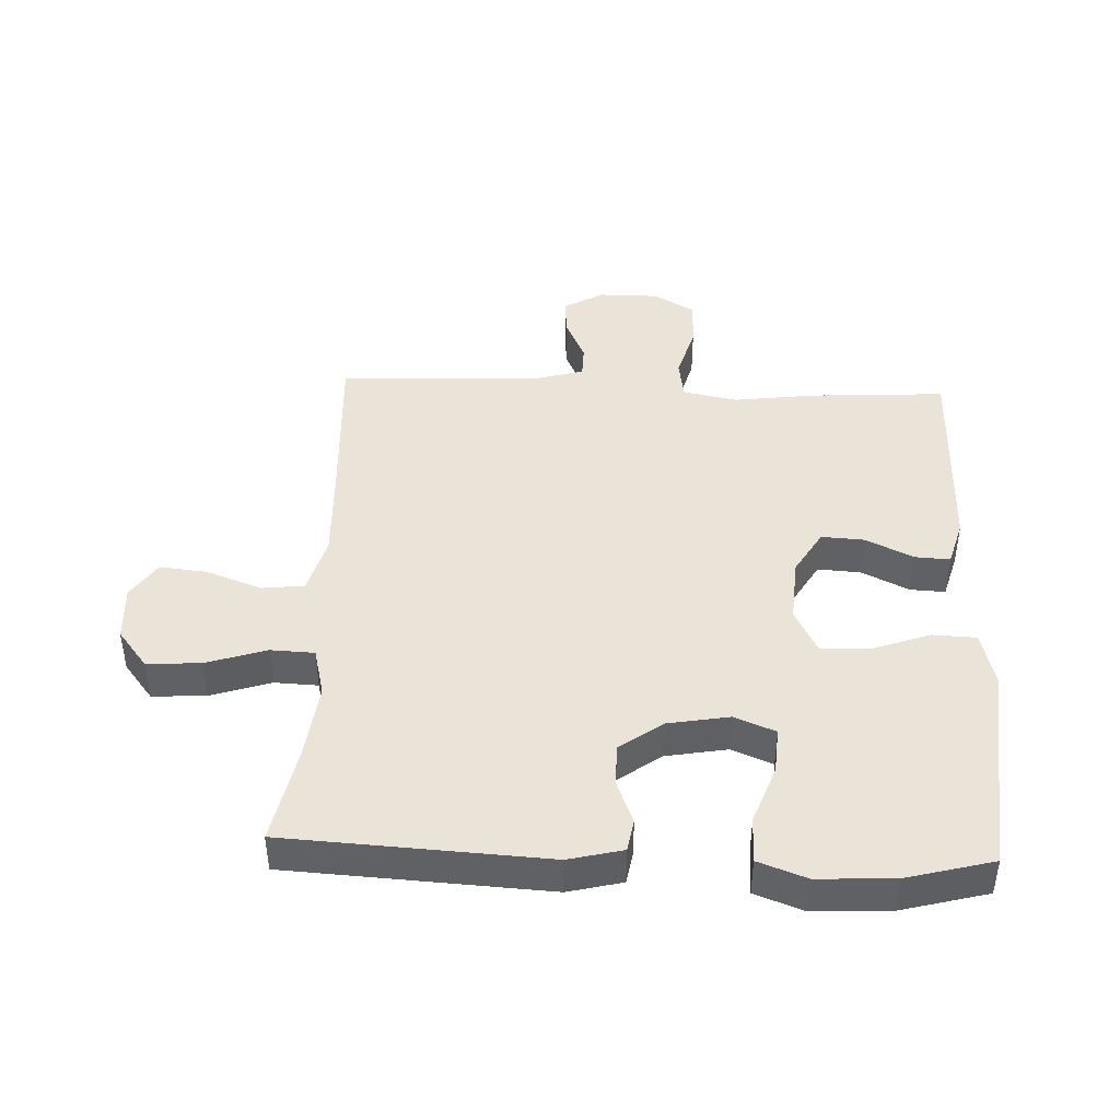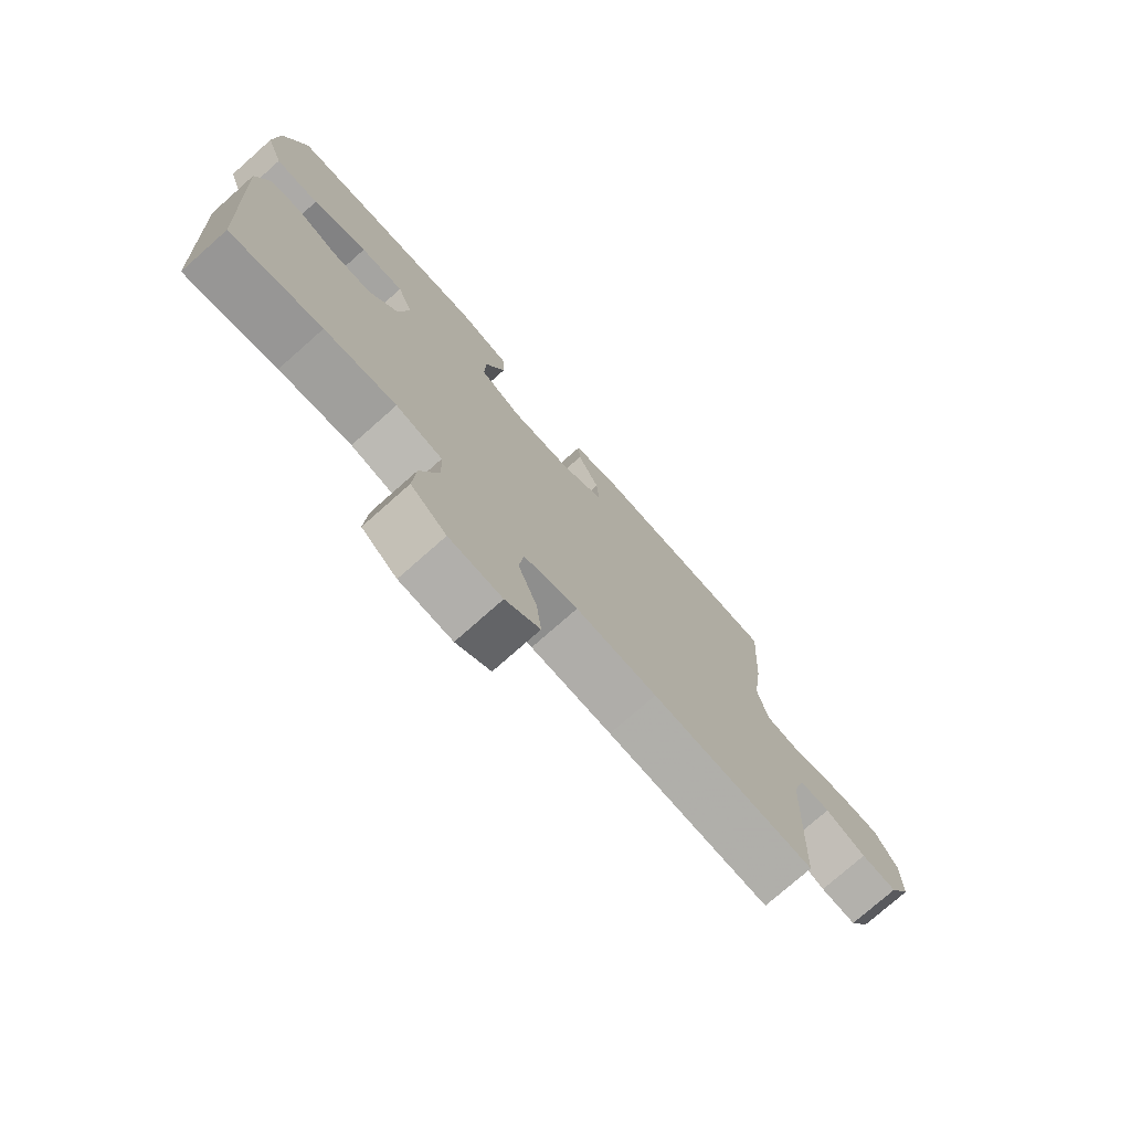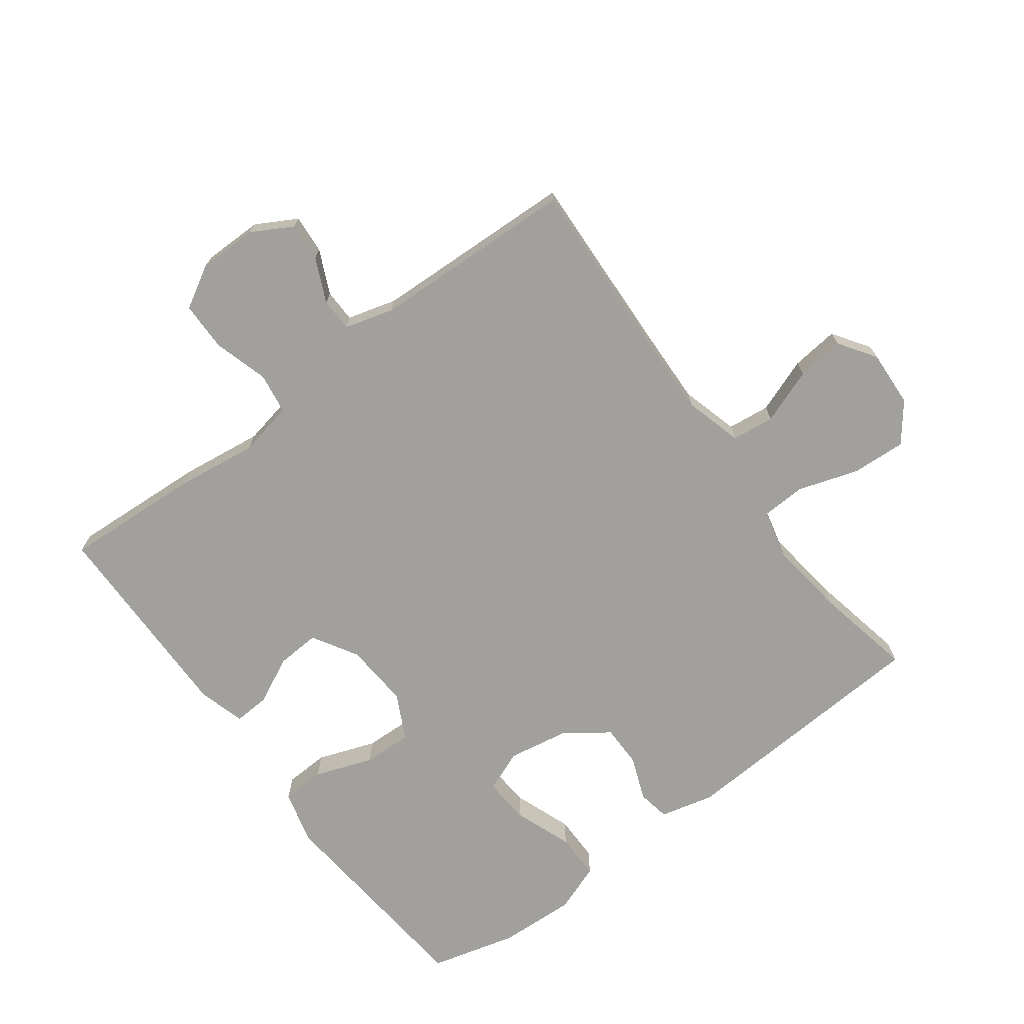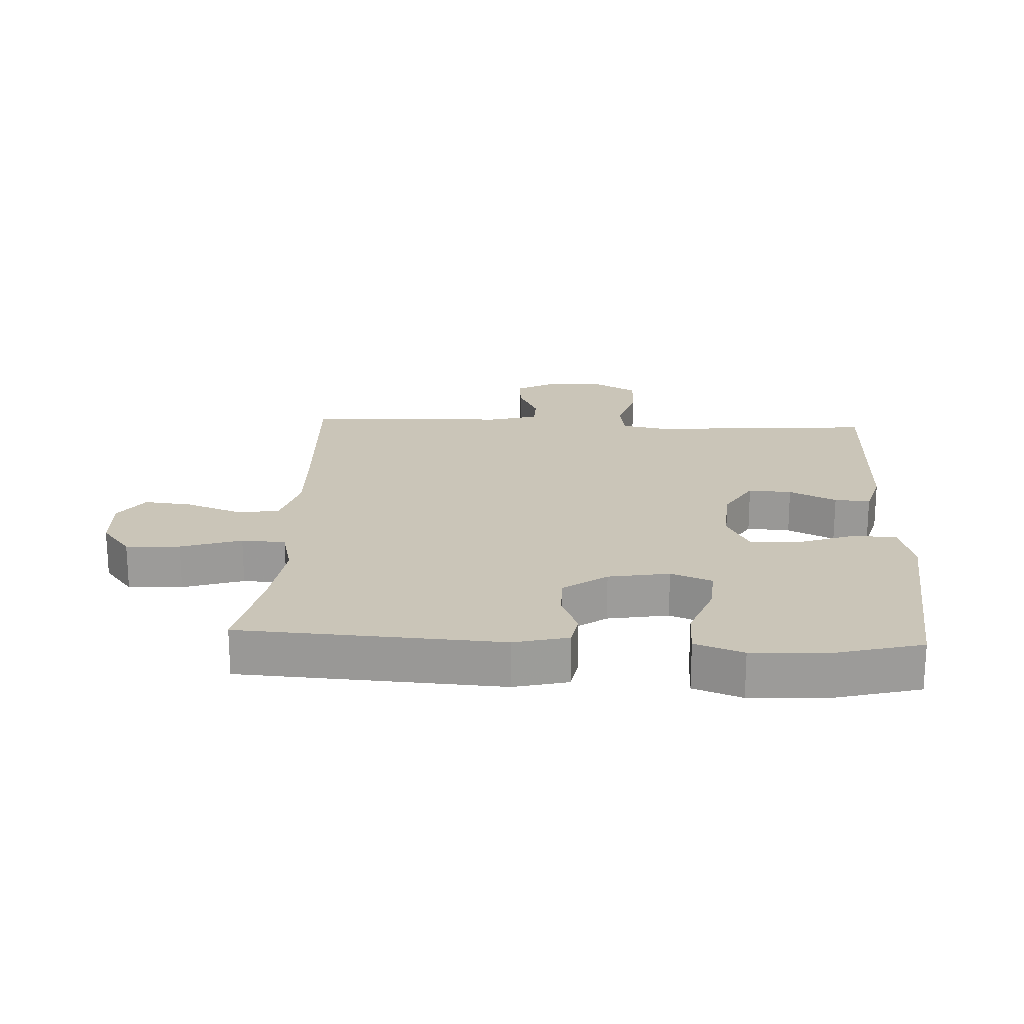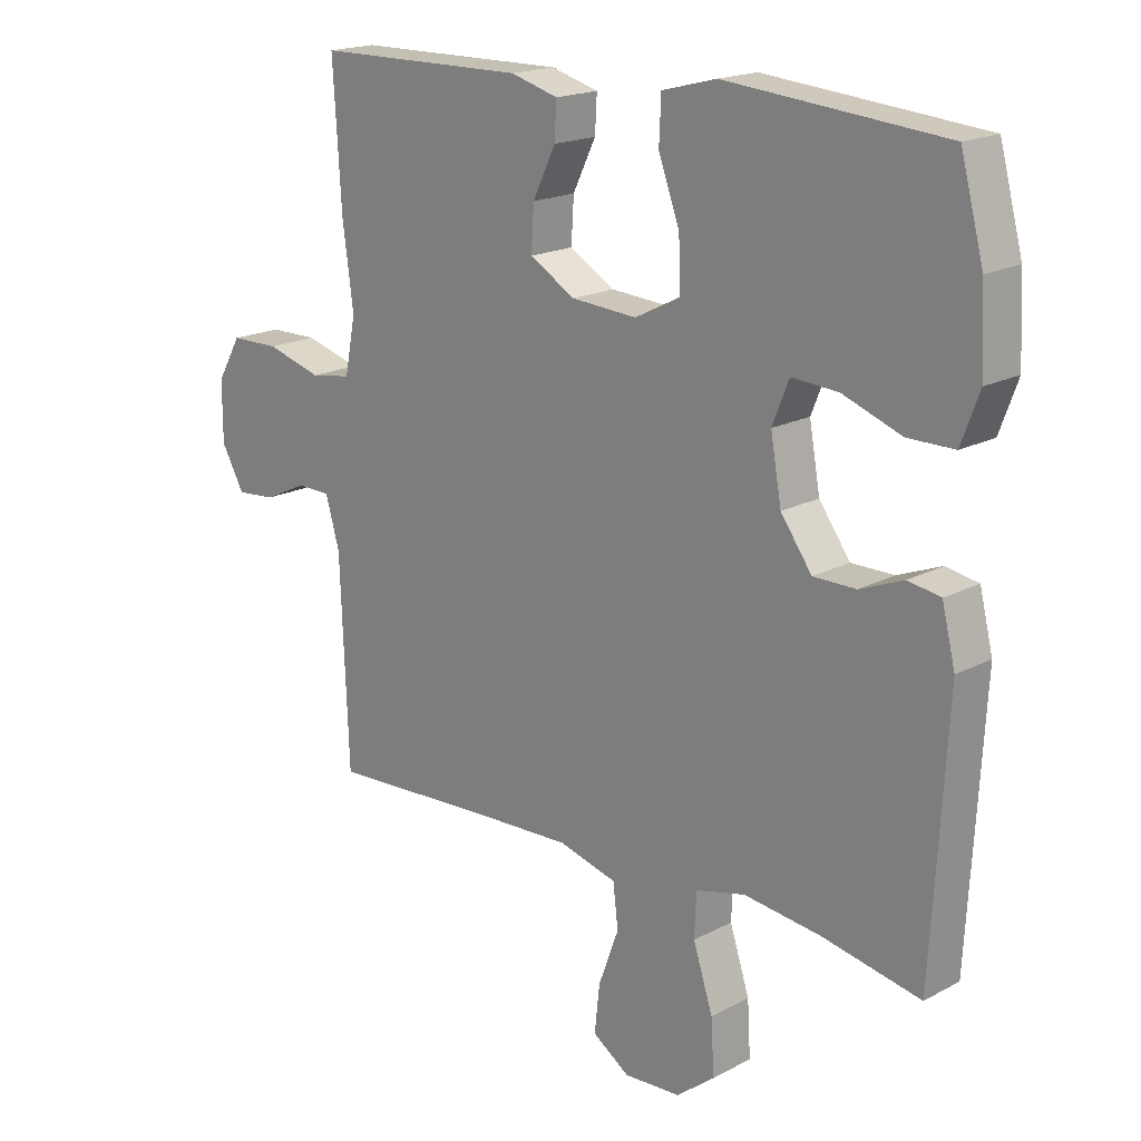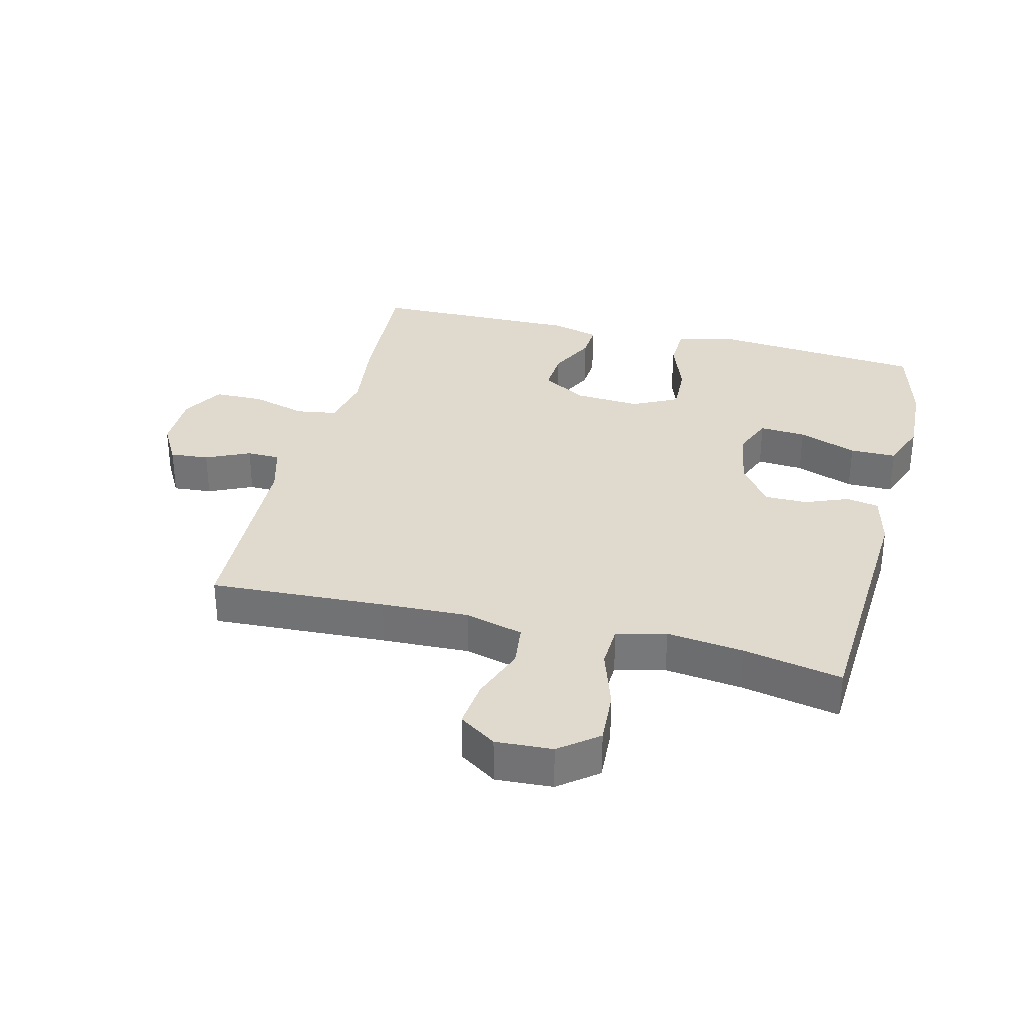
<metadata>
{"format":"obj","ext":"obj","renderer":"f3d","projection":"perspective","resolution":1024,"background":"white","views":[{"elev":43.3,"azim":-87.6,"up":"+Y"},{"elev":-76.1,"azim":-48.5,"up":"+Z"},{"elev":-71.7,"azim":126.8,"up":"+Y"},{"elev":20.3,"azim":-87.0,"up":"+Y"},{"elev":18.3,"azim":-135.8,"up":"+Z"},{"elev":32.6,"azim":-165.9,"up":"+Y"}]}
</metadata>
<code>
v -0.5 0.07 0.5
v -0.291 0.07 0.519
v -0.159 0.07 0.531
v -0.074 0.07 0.509
v -0.071 0.07 0.44
v -0.104 0.07 0.349
v -0.107 0.07 0.272
v -0.036 0.07 0.236
v 0.067 0.07 0.243
v 0.138 0.07 0.285
v 0.134 0.07 0.353
v 0.098 0.07 0.427
v 0.095 0.07 0.483
v 0.169 0.07 0.504
v 0.5 0.07 0.5
v 0.487 0.07 0.286
v 0.47 0.07 0.157
v 0.487 0.07 0.071
v 0.551 0.07 0.061
v 0.638 0.07 0.086
v 0.715 0.07 0.085
v 0.753 0.07 0.019
v 0.753 0.07 -0.074
v 0.717 0.07 -0.138
v 0.656 0.07 -0.133
v 0.587 0.07 -0.101
v 0.535 0.07 -0.102
v 0.513 0.07 -0.179
v 0.5 0.07 -0.5
v 0.223 0.07 -0.486
v 0.086 0.07 -0.481
v -0.005 0.07 -0.506
v -0.013 0.07 -0.573
v 0.019 0.07 -0.66
v 0.027 0.07 -0.735
v -0.031 0.07 -0.774
v -0.12 0.07 -0.769
v -0.18 0.07 -0.722
v -0.175 0.07 -0.637
v -0.144 0.07 -0.542
v -0.147 0.07 -0.473
v -0.225 0.07 -0.454
v -0.346 0.07 -0.469
v -0.5 0.07 -0.5
v -0.523 0.07 -0.09
v -0.502 0.07 -0.005
v -0.451 0.07 0.004
v -0.383 0.07 -0.023
v -0.316 0.07 -0.023
v -0.267 0.07 0.045
v -0.25 0.07 0.141
v -0.276 0.07 0.206
v -0.349 0.07 0.201
v -0.441 0.07 0.167
v -0.514 0.07 0.167
v -0.542 0.07 0.243
v -0.536 0.07 0.364
v -0.5 0 0.5
v -0.291 0 0.519
v -0.159 0 0.531
v -0.074 0 0.509
v -0.071 0 0.44
v -0.104 0 0.349
v -0.107 0 0.272
v -0.036 0 0.236
v 0.067 0 0.243
v 0.138 0 0.285
v 0.134 0 0.353
v 0.098 0 0.427
v 0.095 0 0.483
v 0.169 0 0.504
v 0.5 0 0.5
v 0.487 0 0.286
v 0.47 0 0.157
v 0.487 0 0.071
v 0.551 0 0.061
v 0.638 0 0.086
v 0.715 0 0.085
v 0.753 0 0.019
v 0.753 0 -0.074
v 0.717 0 -0.138
v 0.656 0 -0.133
v 0.587 0 -0.101
v 0.535 0 -0.102
v 0.513 0 -0.179
v 0.5 0 -0.5
v 0.223 0 -0.486
v 0.086 0 -0.481
v -0.005 0 -0.506
v -0.013 0 -0.573
v 0.019 0 -0.66
v 0.027 0 -0.735
v -0.031 0 -0.774
v -0.12 0 -0.769
v -0.18 0 -0.722
v -0.175 0 -0.637
v -0.144 0 -0.542
v -0.147 0 -0.473
v -0.225 0 -0.454
v -0.346 0 -0.469
v -0.5 0 -0.5
v -0.523 0 -0.09
v -0.502 0 -0.005
v -0.451 0 0.004
v -0.383 0 -0.023
v -0.316 0 -0.023
v -0.267 0 0.045
v -0.25 0 0.141
v -0.276 0 0.206
v -0.349 0 0.201
v -0.441 0 0.167
v -0.514 0 0.167
v -0.542 0 0.243
v -0.536 0 0.364
f 56 57 1 2
f 53 54 55 56
f 52 53 56 2
f 51 52 2 3
f 50 51 3 4
f 45 46 47 48
f 43 44 45 48
f 42 43 48 49
f 41 42 49 50
f 37 38 39 40
f 37 40 41
f 36 37 41
f 33 34 35 36
f 33 36 41 50
f 28 29 30
f 27 28 30 31
f 23 24 25 26
f 23 26 27
f 22 23 27
f 19 20 21 22
f 18 19 22 27
f 14 15 16 17
f 14 17 18
f 11 12 13 14
f 10 11 14 18
f 9 10 18 27
f 50 4 5 6
f 50 6 7
f 32 33 50 7
f 31 32 7 8
f 8 9 27 31
f 59 58 114 113
f 113 112 111 110
f 59 113 110 109
f 60 59 109 108
f 61 60 108 107
f 105 104 103 102
f 105 102 101 100
f 106 105 100 99
f 107 106 99 98
f 97 96 95 94
f 98 97 94
f 98 94 93
f 93 92 91 90
f 107 98 93 90
f 87 86 85
f 88 87 85 84
f 83 82 81 80
f 84 83 80
f 84 80 79
f 79 78 77 76
f 84 79 76 75
f 74 73 72 71
f 75 74 71
f 71 70 69 68
f 75 71 68 67
f 84 75 67 66
f 63 62 61 107
f 64 63 107
f 64 107 90 89
f 65 64 89 88
f 88 84 66 65
f 1 58 59 2
f 2 59 60 3
f 3 60 61 4
f 4 61 62 5
f 5 62 63 6
f 6 63 64 7
f 7 64 65 8
f 8 65 66 9
f 9 66 67 10
f 10 67 68 11
f 11 68 69 12
f 12 69 70 13
f 13 70 71 14
f 14 71 72 15
f 15 72 73 16
f 16 73 74 17
f 17 74 75 18
f 18 75 76 19
f 19 76 77 20
f 20 77 78 21
f 21 78 79 22
f 22 79 80 23
f 23 80 81 24
f 24 81 82 25
f 25 82 83 26
f 26 83 84 27
f 27 84 85 28
f 28 85 86 29
f 29 86 87 30
f 30 87 88 31
f 31 88 89 32
f 32 89 90 33
f 33 90 91 34
f 34 91 92 35
f 35 92 93 36
f 36 93 94 37
f 37 94 95 38
f 38 95 96 39
f 39 96 97 40
f 40 97 98 41
f 41 98 99 42
f 42 99 100 43
f 43 100 101 44
f 44 101 102 45
f 45 102 103 46
f 46 103 104 47
f 47 104 105 48
f 48 105 106 49
f 49 106 107 50
f 50 107 108 51
f 51 108 109 52
f 52 109 110 53
f 53 110 111 54
f 54 111 112 55
f 55 112 113 56
f 56 113 114 57
f 57 114 58 1

</code>
